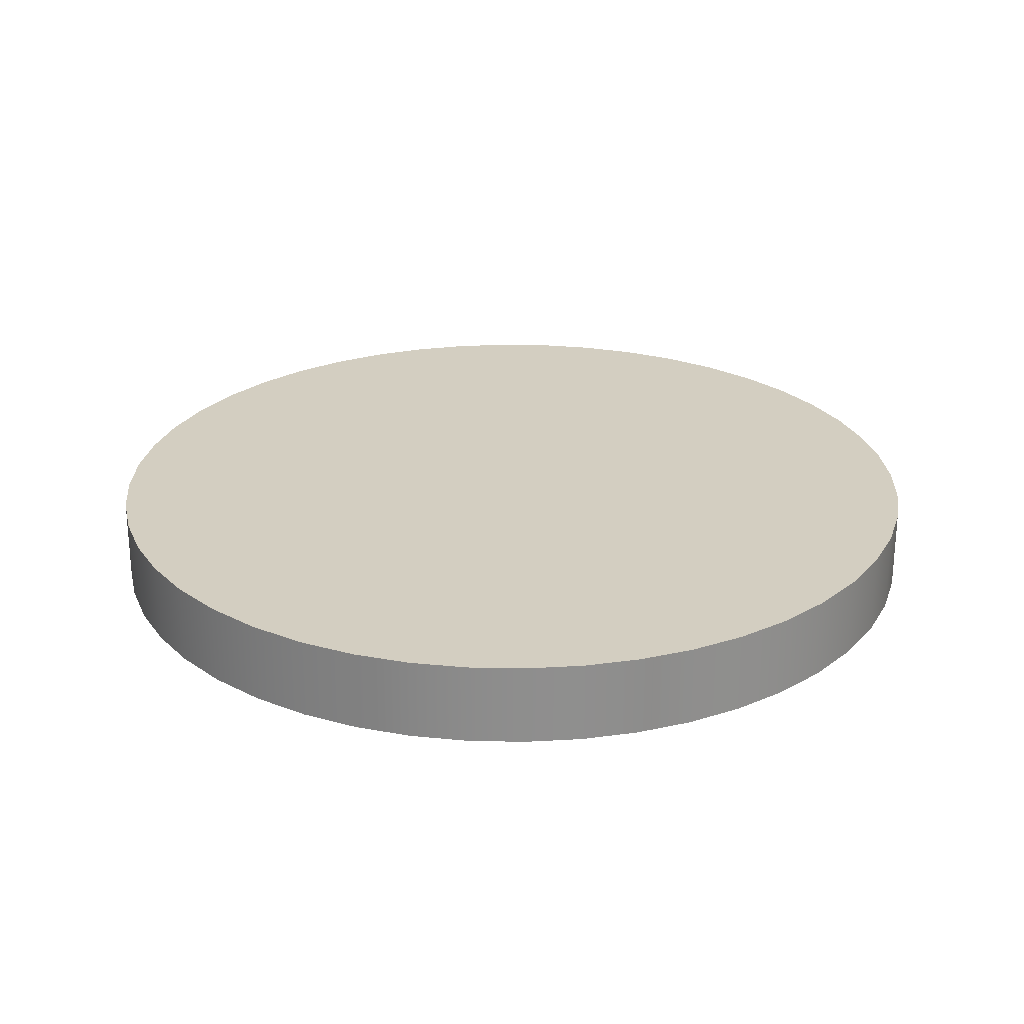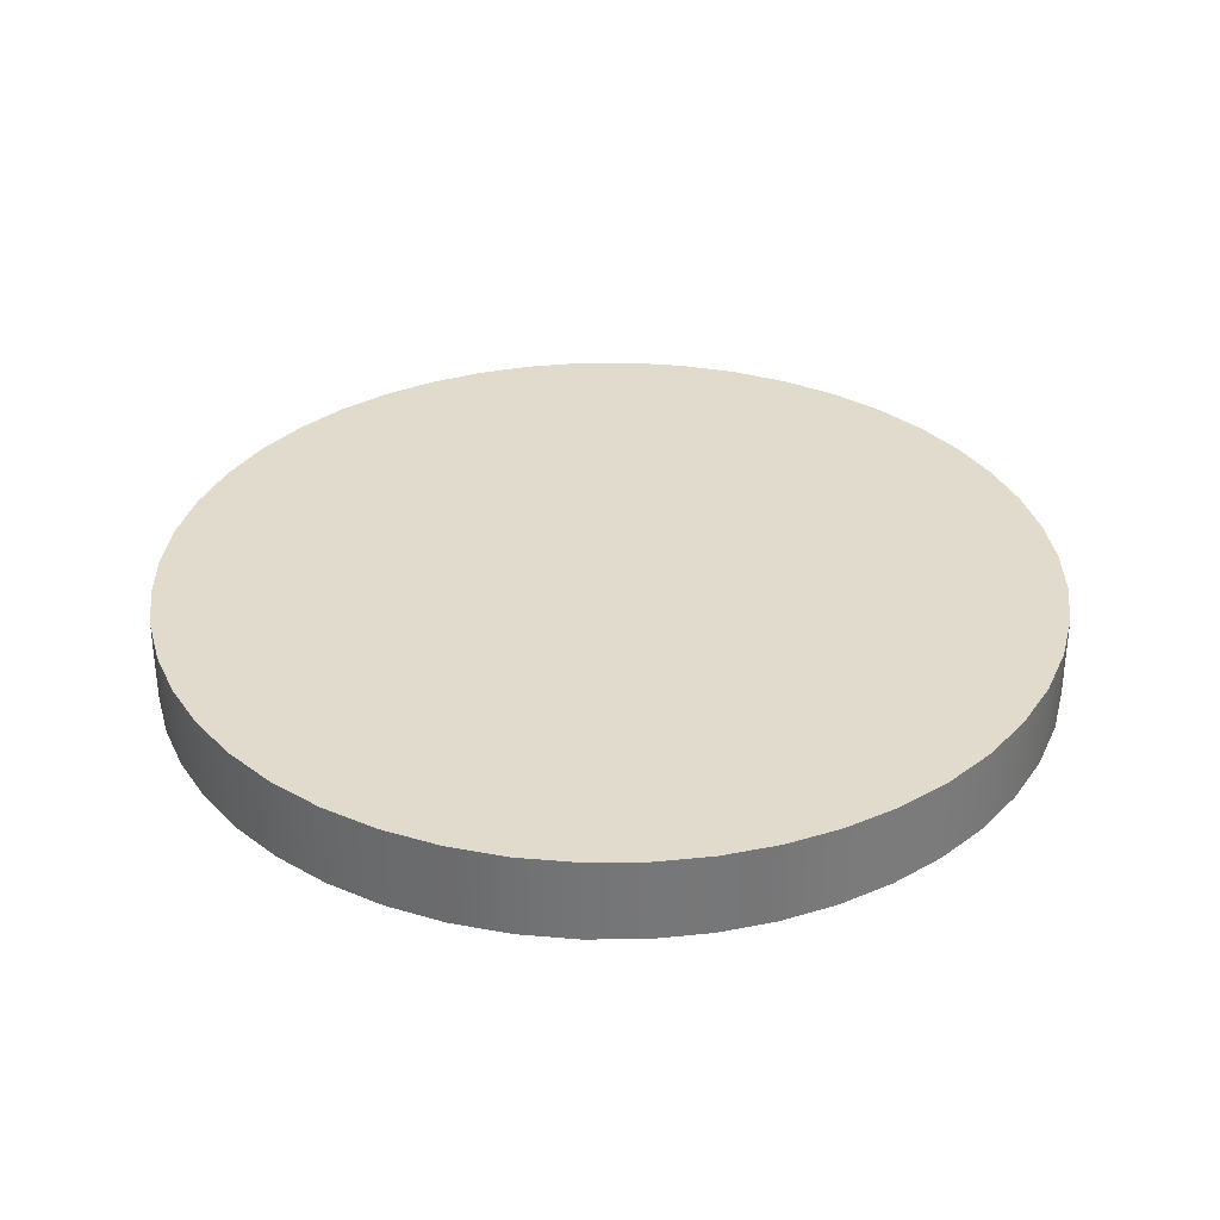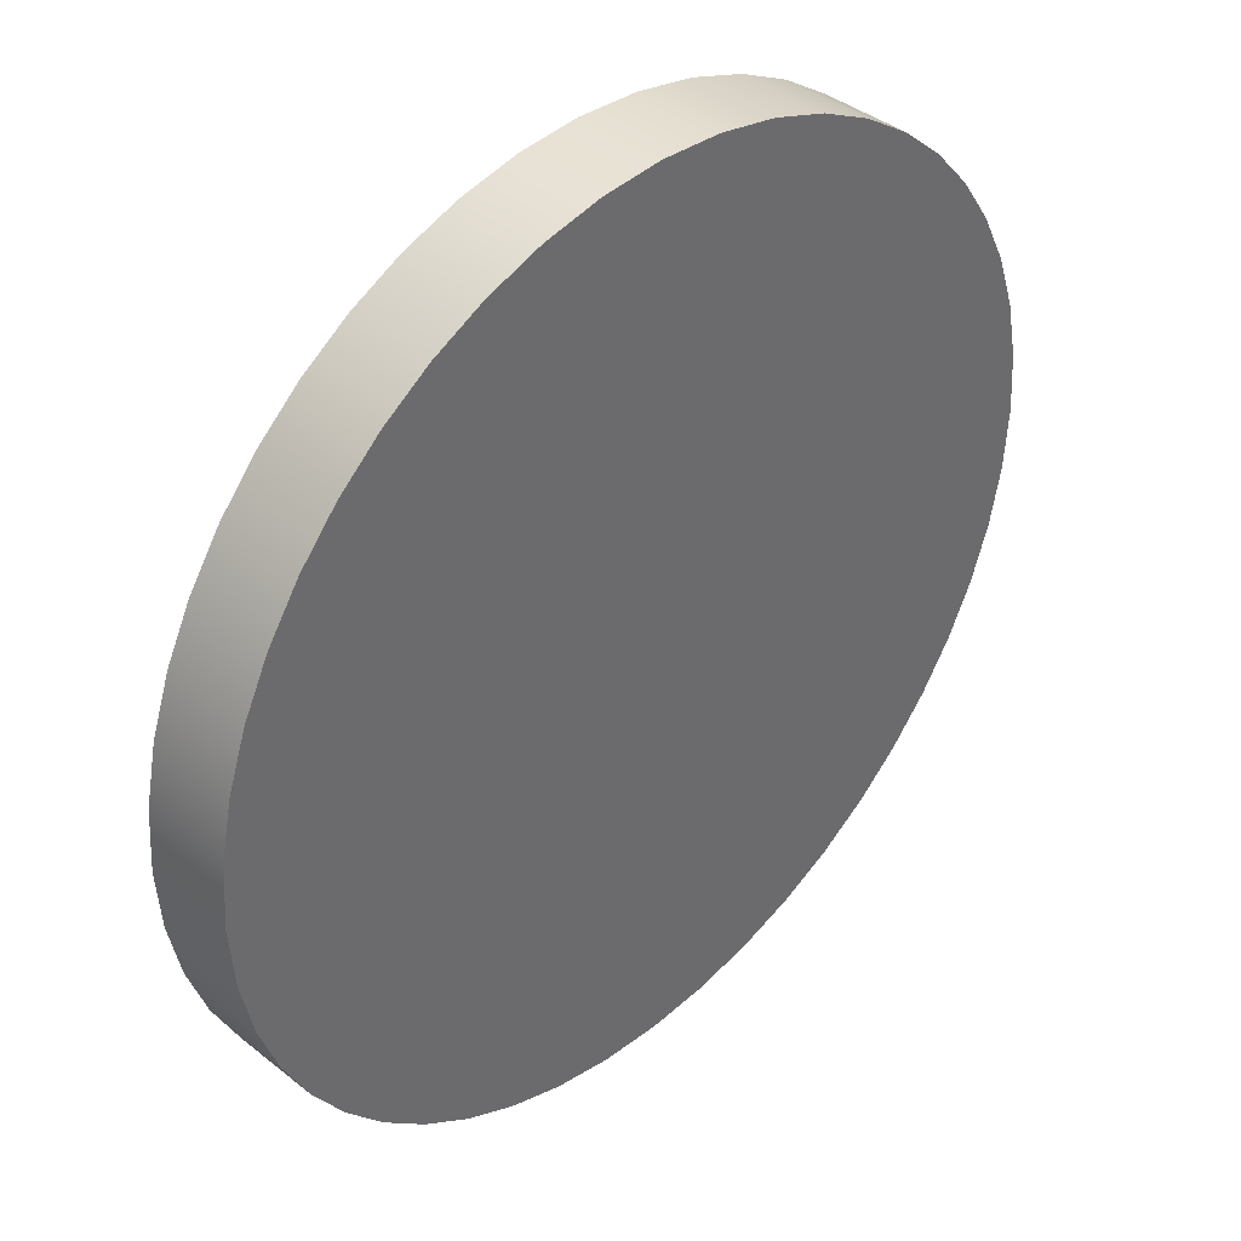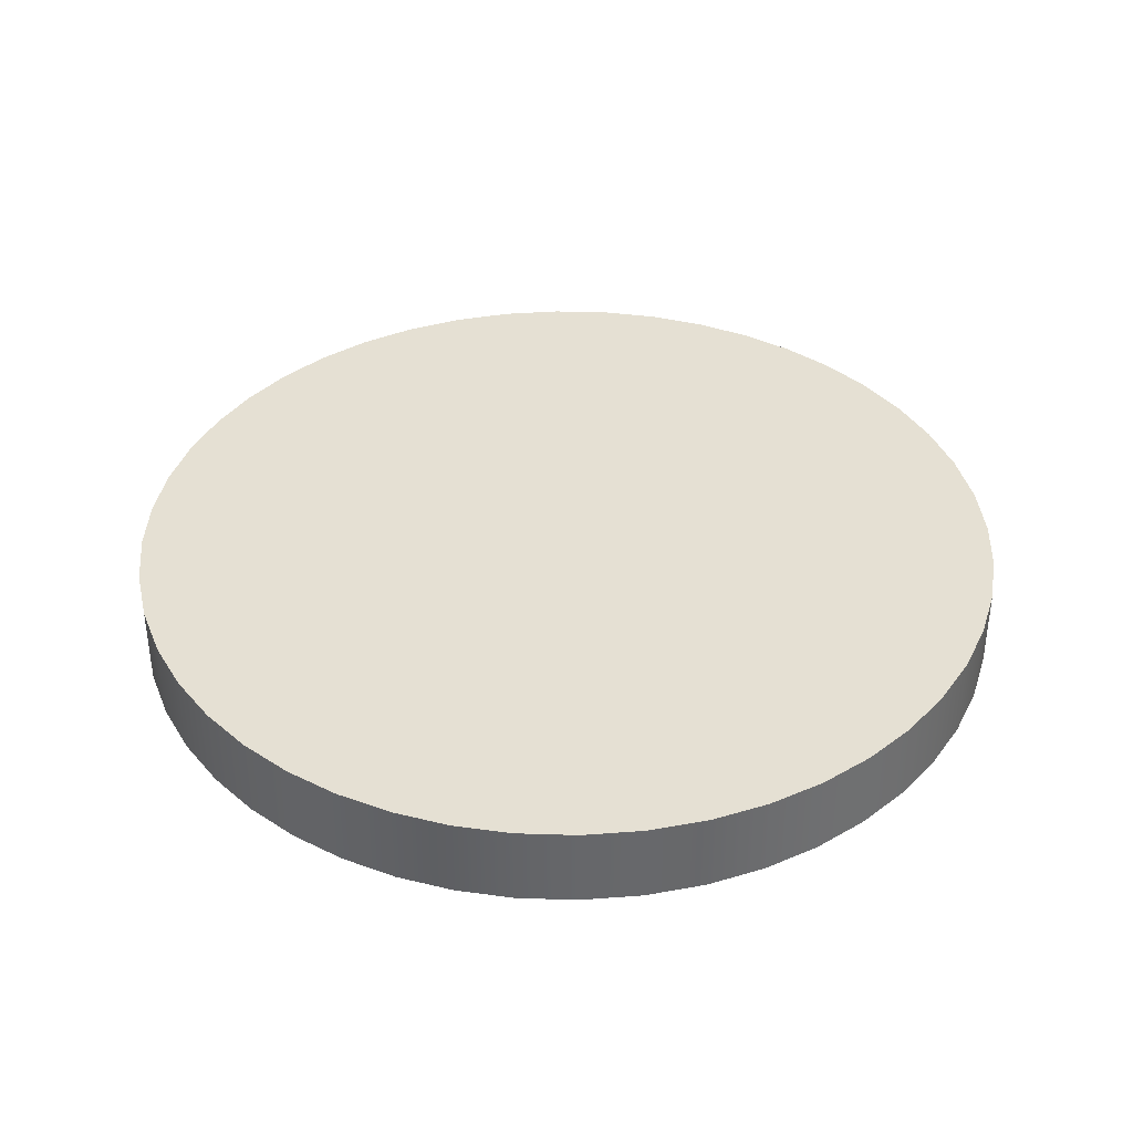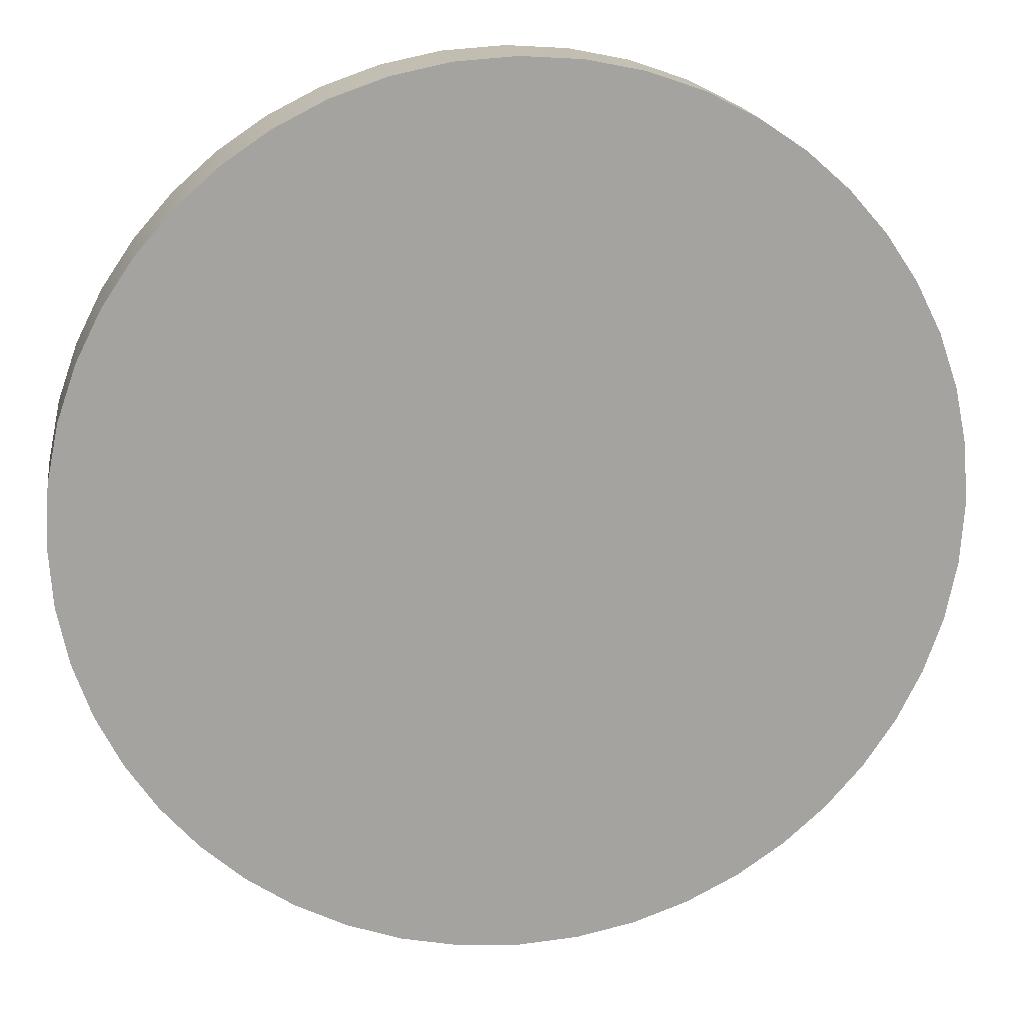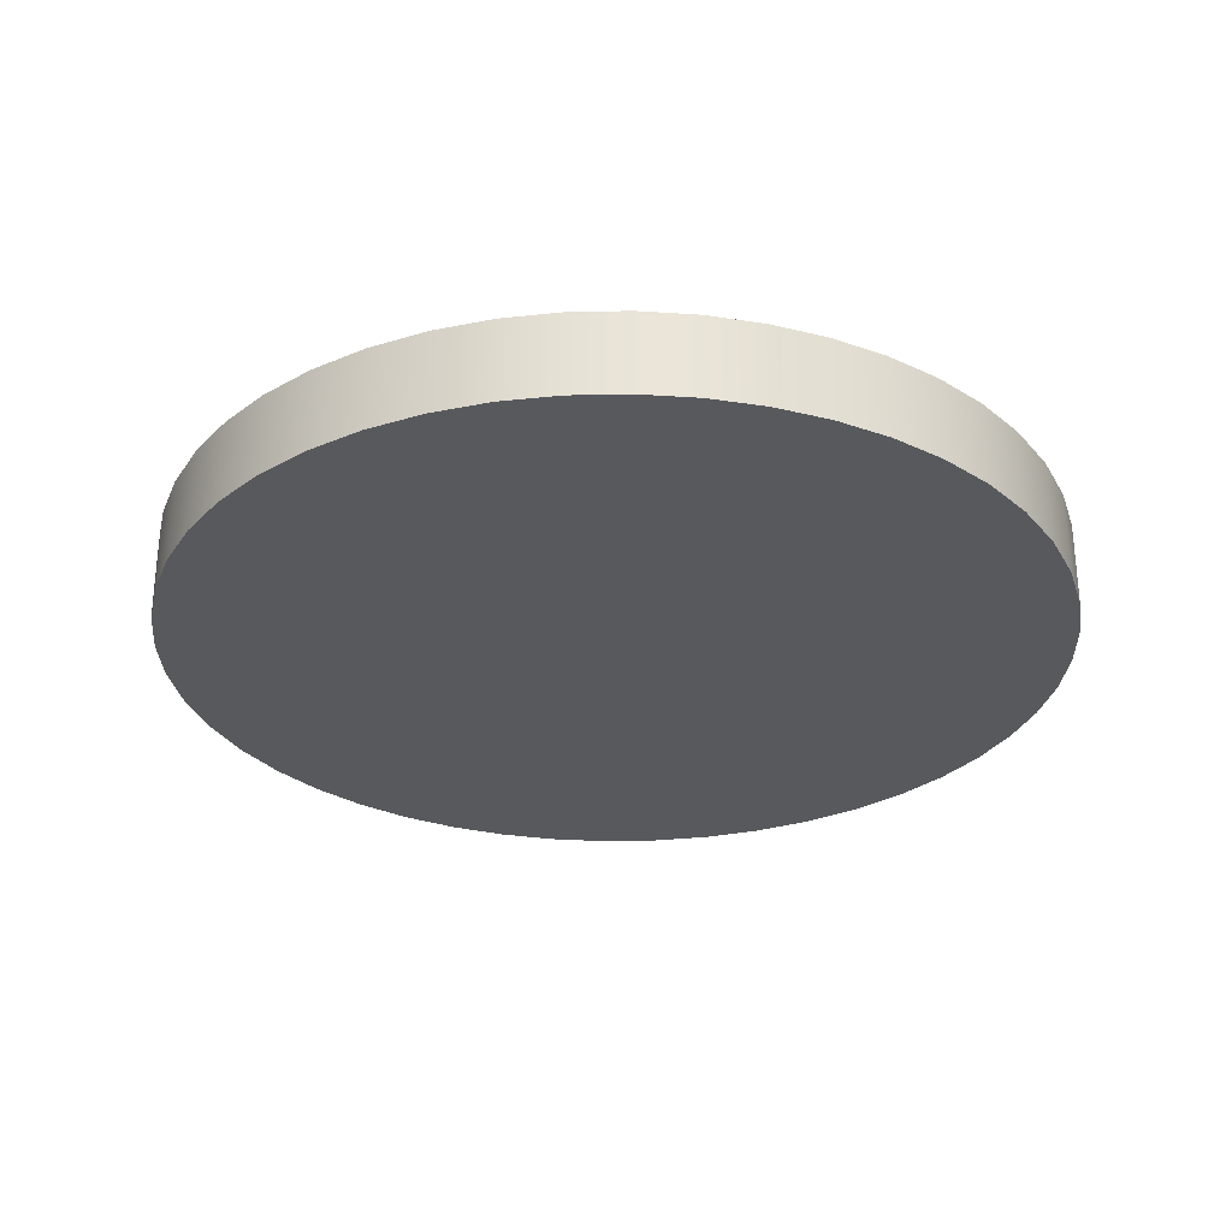
<metadata>
{"format":"obj","ext":"obj","renderer":"f3d","projection":"perspective","resolution":1024,"background":"white","views":[{"elev":25.3,"azim":126.0,"up":"+Y"},{"elev":33.3,"azim":-154.0,"up":"+Y"},{"elev":39.7,"azim":-45.5,"up":"+Z"},{"elev":38.1,"azim":-9.3,"up":"+Y"},{"elev":17.3,"azim":-8.7,"up":"+Z"},{"elev":-29.2,"azim":28.4,"up":"+Y"}]}
</metadata>
<code>
v  0.75 -0.1406 9e-08
v  0.7431 -0.1406 -0.1017
v  0.7232 -0.1406 -0.1992
v  0.691 -0.1406 -0.2918
v  0.6475 -0.1406 -0.3784
v  0.5936 -0.1406 -0.4581
v  0.5302 -0.1406 -0.5302
v  0.4581 -0.1406 -0.5936
v  0.3784 -0.1406 -0.6475
v  0.2918 -0.1406 -0.691
v  0.1992 -0.1406 -0.7232
v  0.1017 -0.1406 -0.7431
v  6e-08 -0.1406 -0.75
v  -0.1017 -0.1406 -0.7431
v  -0.1992 -0.1406 -0.7232
v  -0.2918 -0.1406 -0.691
v  -0.3784 -0.1406 -0.6475
v  -0.4581 -0.1406 -0.5936
v  -0.5302 -0.1406 -0.5302
v  -0.5936 -0.1406 -0.4581
v  -0.6475 -0.1406 -0.3784
v  -0.691 -0.1406 -0.2918
v  -0.7232 -0.1406 -0.1992
v  -0.7431 -0.1406 -0.1017
v  -0.75 -0.1406 -2e-08
v  -0.7431 -0.1406 0.1017
v  -0.7232 -0.1406 0.1992
v  -0.691 -0.1406 0.2918
v  -0.6475 -0.1406 0.3784
v  -0.5936 -0.1406 0.4581
v  -0.5302 -0.1406 0.5302
v  -0.4581 -0.1406 0.5936
v  -0.3784 -0.1406 0.6475
v  -0.2918 -0.1406 0.691
v  -0.1992 -0.1406 0.7232
v  -0.1017 -0.1406 0.7431
v  -8e-08 -0.1406 0.75
v  0.1017 -0.1406 0.7431
v  0.1992 -0.1406 0.7232
v  0.2918 -0.1406 0.691
v  0.3784 -0.1406 0.6475
v  0.4581 -0.1406 0.5936
v  0.5302 -0.1406 0.5302
v  0.5936 -0.1406 0.4581
v  0.6475 -0.1406 0.3784
v  0.691 -0.1406 0.2918
v  0.7232 -0.1406 0.1992
v  0.7431 -0.1406 0.1017
v  0.75 0 9e-08
v  0.7431 0 -0.1017
v  0.7232 0 -0.1992
v  0.691 0 -0.2918
v  0.6475 0 -0.3784
v  0.5936 0 -0.4581
v  0.5302 0 -0.5302
v  0.4581 0 -0.5936
v  0.3784 0 -0.6475
v  0.2918 0 -0.691
v  0.1992 0 -0.7232
v  0.1017 0 -0.7431
v  6e-08 0 -0.75
v  -0.1017 0 -0.7431
v  -0.1992 0 -0.7232
v  -0.2918 0 -0.691
v  -0.3784 0 -0.6475
v  -0.4581 0 -0.5936
v  -0.5302 0 -0.5302
v  -0.5936 0 -0.4581
v  -0.6475 0 -0.3784
v  -0.691 0 -0.2918
v  -0.7232 0 -0.1992
v  -0.7431 0 -0.1017
v  -0.75 0 -2e-08
v  -0.7431 0 0.1017
v  -0.7232 0 0.1992
v  -0.691 0 0.2918
v  -0.6475 0 0.3784
v  -0.5936 0 0.4581
v  -0.5302 0 0.5302
v  -0.4581 0 0.5936
v  -0.3784 0 0.6475
v  -0.2918 0 0.691
v  -0.1992 0 0.7232
v  -0.1017 0 0.7431
v  -8e-08 0 0.75
v  0.1017 0 0.7431
v  0.1992 0 0.7232
v  0.2918 0 0.691
v  0.3784 0 0.6475
v  0.4581 0 0.5936
v  0.5302 0 0.5302
v  0.5936 0 0.4581
v  0.6475 0 0.3784
v  0.691 0 0.2918
v  0.7232 0 0.1992
v  0.7431 0 0.1017
v  0.75 -0.1406 9e-08
v  0.7431 -0.1406 -0.1017
v  0.7232 -0.1406 -0.1992
v  0.691 -0.1406 -0.2918
v  0.6475 -0.1406 -0.3784
v  0.5936 -0.1406 -0.4581
v  0.5302 -0.1406 -0.5302
v  0.4581 -0.1406 -0.5936
v  0.3784 -0.1406 -0.6475
v  0.2918 -0.1406 -0.691
v  0.1992 -0.1406 -0.7232
v  0.1017 -0.1406 -0.7431
v  6e-08 -0.1406 -0.75
v  -0.1017 -0.1406 -0.7431
v  -0.1992 -0.1406 -0.7232
v  -0.2918 -0.1406 -0.691
v  -0.3784 -0.1406 -0.6475
v  -0.4581 -0.1406 -0.5936
v  -0.5302 -0.1406 -0.5302
v  -0.5936 -0.1406 -0.4581
v  -0.6475 -0.1406 -0.3784
v  -0.691 -0.1406 -0.2918
v  -0.7232 -0.1406 -0.1992
v  -0.7431 -0.1406 -0.1017
v  -0.75 -0.1406 -2e-08
v  -0.7431 -0.1406 0.1017
v  -0.7232 -0.1406 0.1992
v  -0.691 -0.1406 0.2918
v  -0.6475 -0.1406 0.3784
v  -0.5936 -0.1406 0.4581
v  -0.5302 -0.1406 0.5302
v  -0.4581 -0.1406 0.5936
v  -0.3784 -0.1406 0.6475
v  -0.2918 -0.1406 0.691
v  -0.1992 -0.1406 0.7232
v  -0.1017 -0.1406 0.7431
v  -8e-08 -0.1406 0.75
v  0.1017 -0.1406 0.7431
v  0.1992 -0.1406 0.7232
v  0.2918 -0.1406 0.691
v  0.3784 -0.1406 0.6475
v  0.4581 -0.1406 0.5936
v  0.5302 -0.1406 0.5302
v  0.5936 -0.1406 0.4581
v  0.6475 -0.1406 0.3784
v  0.691 -0.1406 0.2918
v  0.7232 -0.1406 0.1992
v  0.7431 -0.1406 0.1017
v  0.75 0 9e-08
v  0.7431 0 -0.1017
v  0.7232 0 -0.1992
v  0.691 0 -0.2918
v  0.6475 0 -0.3784
v  0.5936 0 -0.4581
v  0.5302 0 -0.5302
v  0.4581 0 -0.5936
v  0.3784 0 -0.6475
v  0.2918 0 -0.691
v  0.1992 0 -0.7232
v  0.1017 0 -0.7431
v  6e-08 0 -0.75
v  -0.1017 0 -0.7431
v  -0.1992 0 -0.7232
v  -0.2918 0 -0.691
v  -0.3784 0 -0.6475
v  -0.4581 0 -0.5936
v  -0.5302 0 -0.5302
v  -0.5936 0 -0.4581
v  -0.6475 0 -0.3784
v  -0.691 0 -0.2918
v  -0.7232 0 -0.1992
v  -0.7431 0 -0.1017
v  -0.75 0 -2e-08
v  -0.7431 0 0.1017
v  -0.7232 0 0.1992
v  -0.691 0 0.2918
v  -0.6475 0 0.3784
v  -0.5936 0 0.4581
v  -0.5302 0 0.5302
v  -0.4581 0 0.5936
v  -0.3784 0 0.6475
v  -0.2918 0 0.691
v  -0.1992 0 0.7232
v  -0.1017 0 0.7431
v  -8e-08 0 0.75
v  0.1017 0 0.7431
v  0.1992 0 0.7232
v  0.2918 0 0.691
v  0.3784 0 0.6475
v  0.4581 0 0.5936
v  0.5302 0 0.5302
v  0.5936 0 0.4581
v  0.6475 0 0.3784
v  0.691 0 0.2918
v  0.7232 0 0.1992
v  0.7431 0 0.1017
o Circle_15in
g Circle_15in
f 50 49 1
f 1 2 50
f 51 50 2
f 2 3 51
f 52 51 3
f 3 4 52
f 53 52 4
f 4 5 53
f 54 53 5
f 5 6 54
f 55 54 6
f 6 7 55
f 56 55 7
f 7 8 56
f 57 56 8
f 8 9 57
f 58 57 9
f 9 10 58
f 59 58 10
f 10 11 59
f 60 59 11
f 11 12 60
f 61 60 12
f 12 13 61
f 62 61 13
f 13 14 62
f 63 62 14
f 14 15 63
f 64 63 15
f 15 16 64
f 65 64 16
f 16 17 65
f 66 65 17
f 17 18 66
f 67 66 18
f 18 19 67
f 68 67 19
f 19 20 68
f 69 68 20
f 20 21 69
f 70 69 21
f 21 22 70
f 71 70 22
f 22 23 71
f 72 71 23
f 23 24 72
f 73 72 24
f 24 25 73
f 74 73 25
f 25 26 74
f 75 74 26
f 26 27 75
f 76 75 27
f 27 28 76
f 77 76 28
f 28 29 77
f 78 77 29
f 29 30 78
f 79 78 30
f 30 31 79
f 80 79 31
f 31 32 80
f 81 80 32
f 32 33 81
f 82 81 33
f 33 34 82
f 83 82 34
f 34 35 83
f 84 83 35
f 35 36 84
f 85 84 36
f 36 37 85
f 86 85 37
f 37 38 86
f 87 86 38
f 38 39 87
f 88 87 39
f 39 40 88
f 89 88 40
f 40 41 89
f 90 89 41
f 41 42 90
f 91 90 42
f 42 43 91
f 92 91 43
f 43 44 92
f 93 92 44
f 44 45 93
f 94 93 45
f 45 46 94
f 95 94 46
f 46 47 95
f 96 95 47
f 47 48 96
f 49 96 48
f 48 1 49
f 142 141 140
f 143 142 140
f 144 143 140
f 97 144 140
f 98 97 140
f 99 98 140
f 100 99 140
f 101 100 140
f 102 101 140
f 103 102 140
f 104 103 140
f 105 104 140
f 106 105 140
f 107 106 140
f 108 107 140
f 109 108 140
f 110 109 140
f 111 110 140
f 112 111 140
f 113 112 140
f 114 113 140
f 115 114 140
f 116 115 140
f 117 116 140
f 118 117 140
f 119 118 140
f 120 119 140
f 121 120 140
f 122 121 140
f 123 122 140
f 124 123 140
f 125 124 140
f 126 125 140
f 127 126 140
f 127 140 139
f 127 139 138
f 128 127 138
f 128 138 137
f 129 128 137
f 130 129 137
f 131 130 137
f 132 131 137
f 132 137 136
f 132 136 135
f 132 135 134
f 132 134 133
f 180 181 182
f 180 182 183
f 180 183 184
f 180 184 185
f 188 189 190
f 188 190 191
f 188 191 192
f 188 192 145
f 188 145 146
f 188 146 147
f 188 147 148
f 188 148 149
f 188 149 150
f 188 150 151
f 188 151 152
f 188 152 153
f 188 153 154
f 188 154 155
f 188 155 156
f 188 156 157
f 188 157 158
f 188 158 159
f 188 159 160
f 188 160 161
f 188 161 162
f 188 162 163
f 188 163 164
f 188 164 165
f 188 165 166
f 188 166 167
f 188 167 168
f 188 168 169
f 188 169 170
f 188 170 171
f 188 171 172
f 188 172 173
f 188 173 174
f 188 174 175
f 187 188 175
f 186 187 175
f 186 175 176
f 185 186 176
f 185 176 177
f 185 177 178
f 185 178 179
f 180 185 179

</code>
